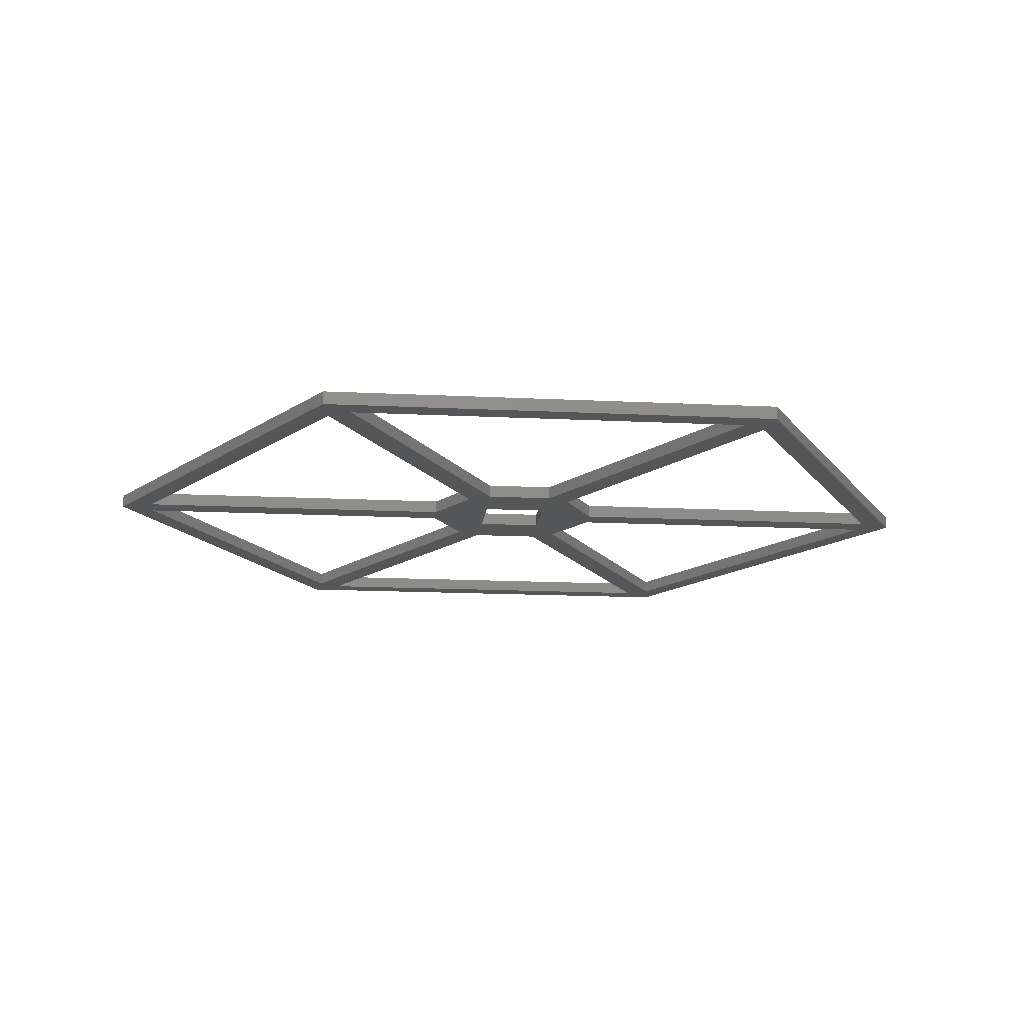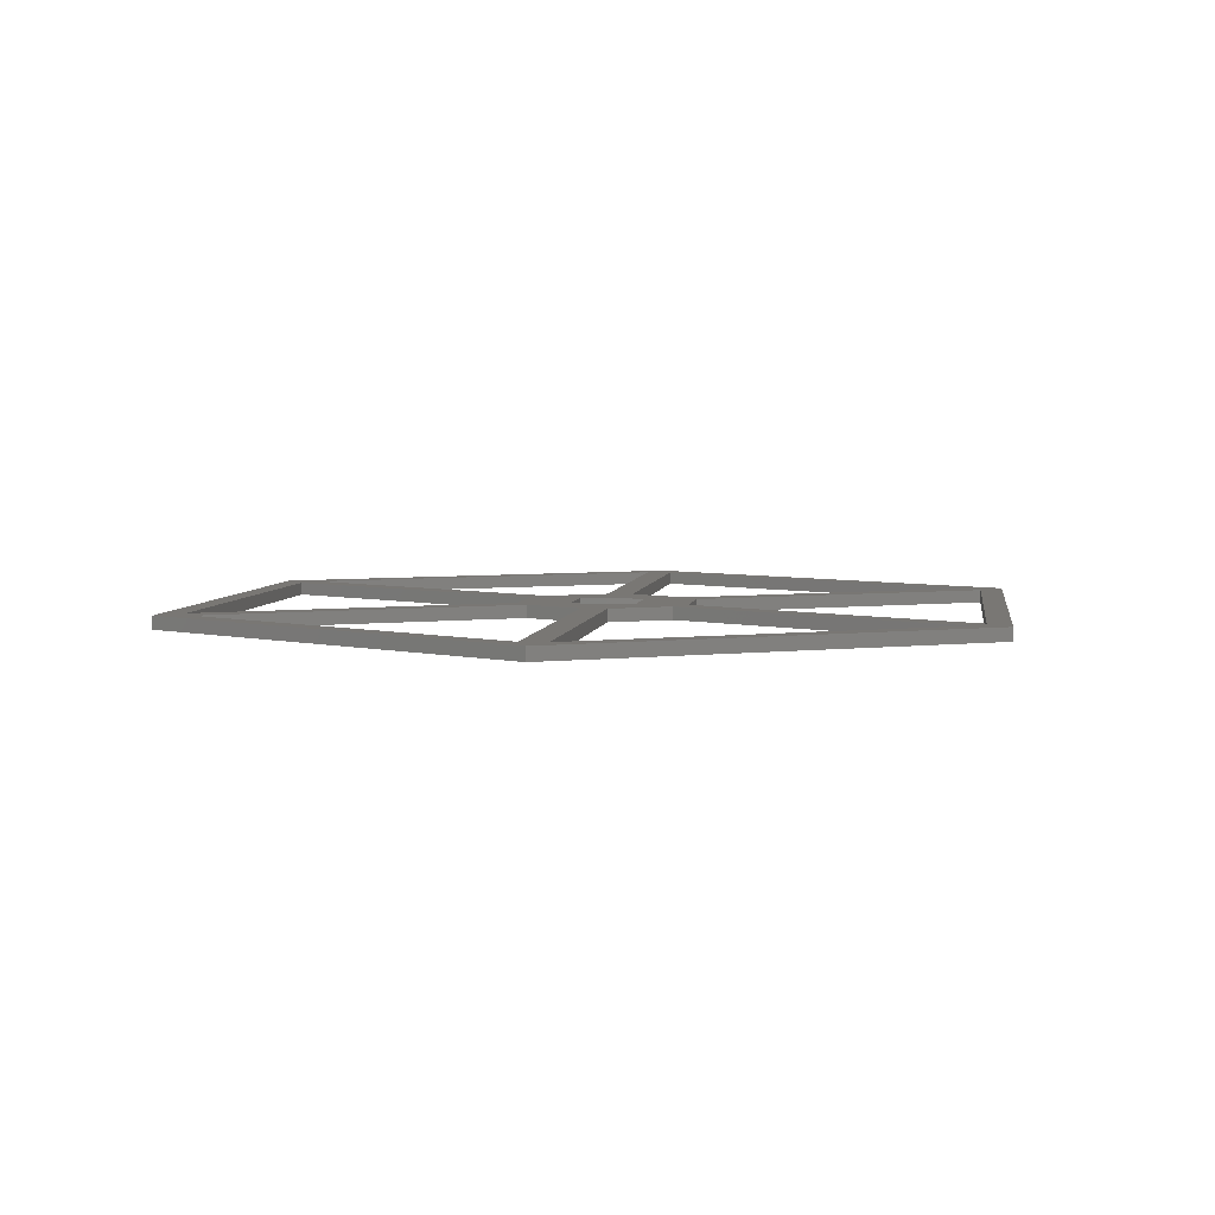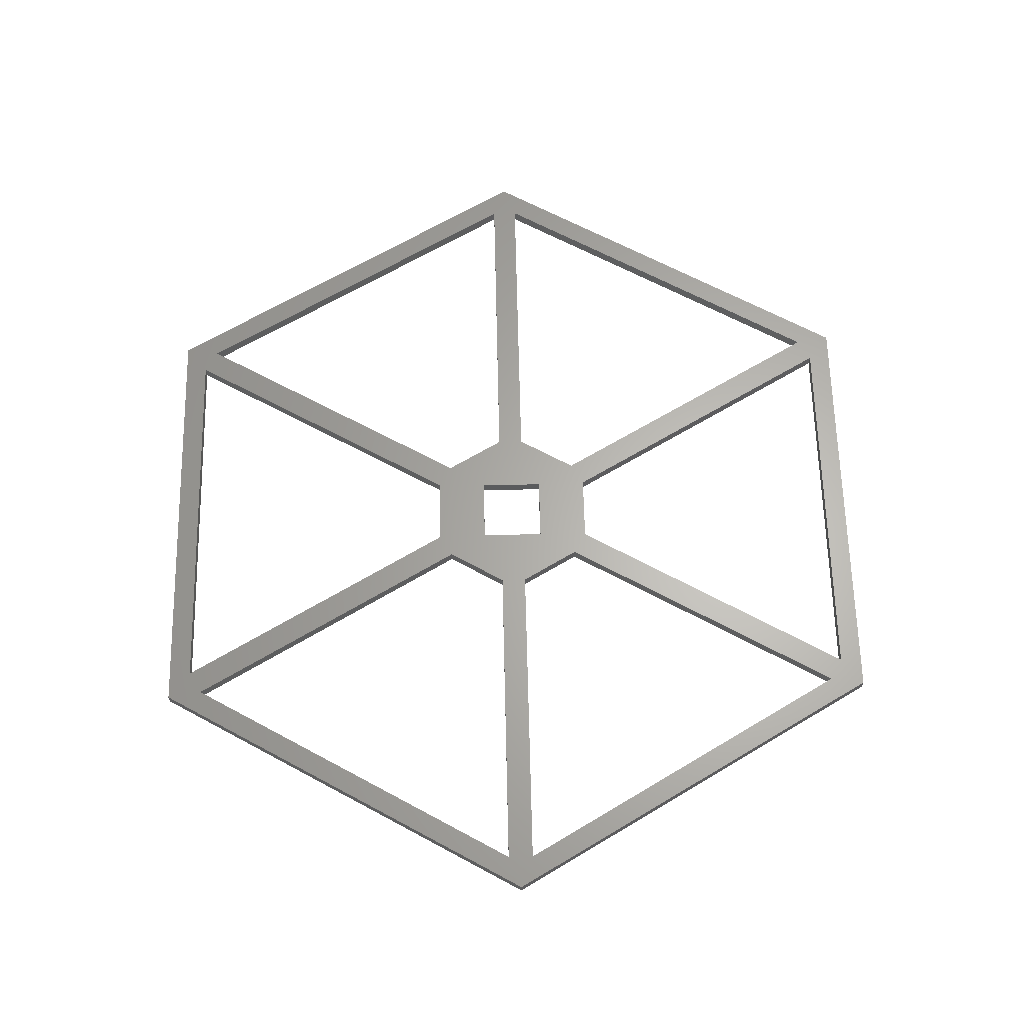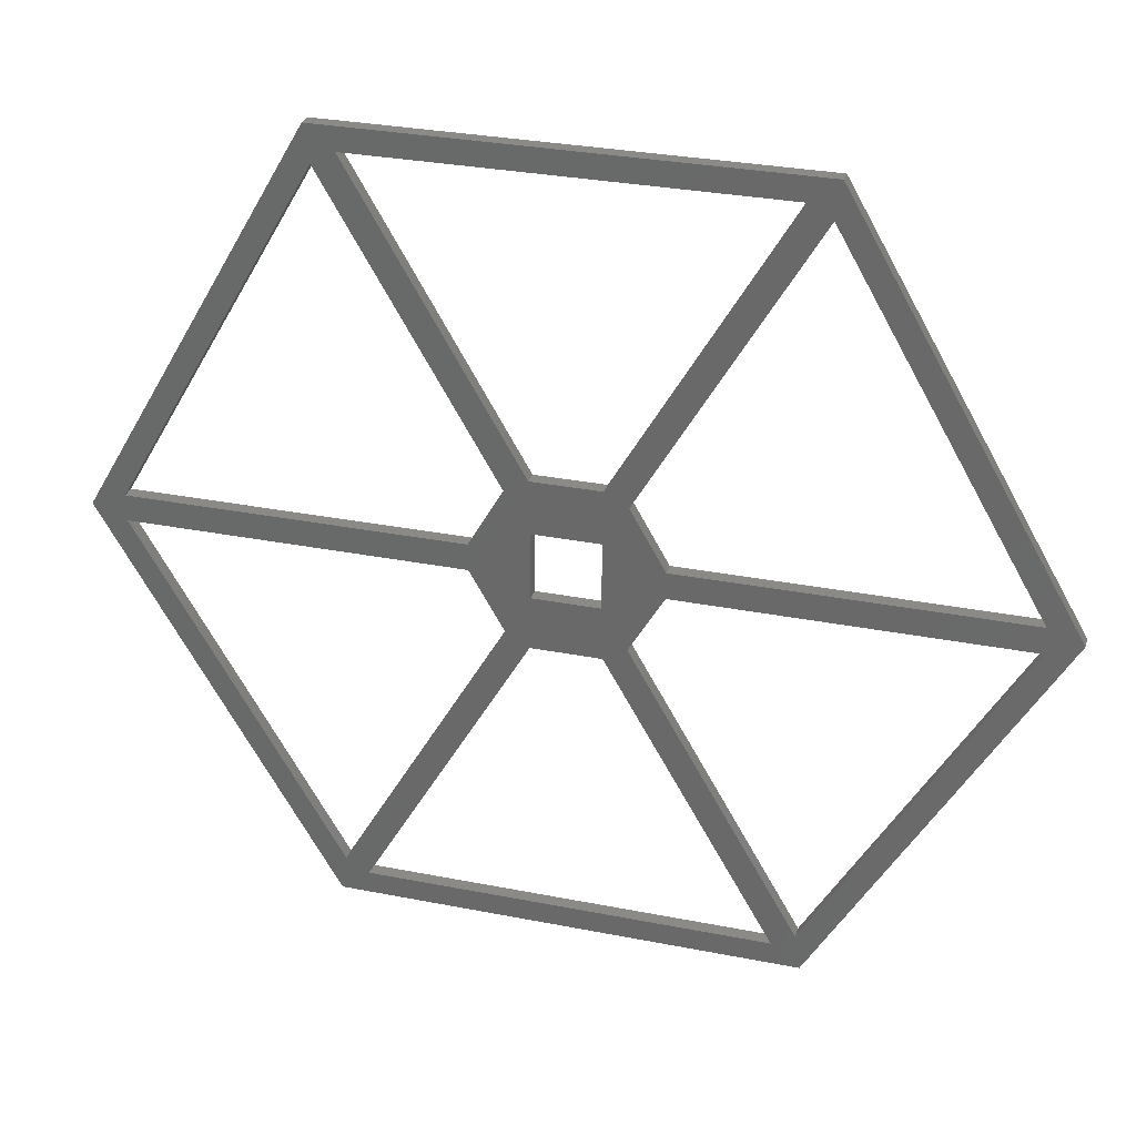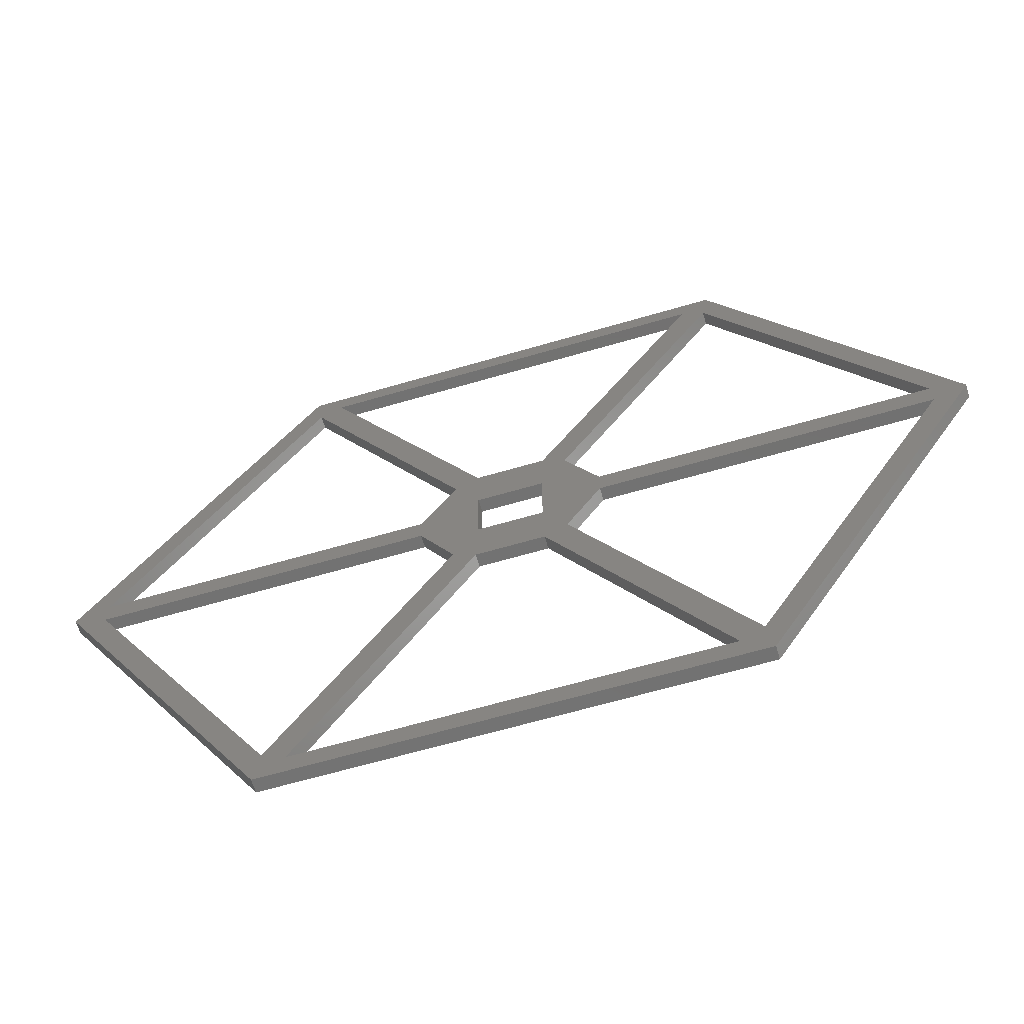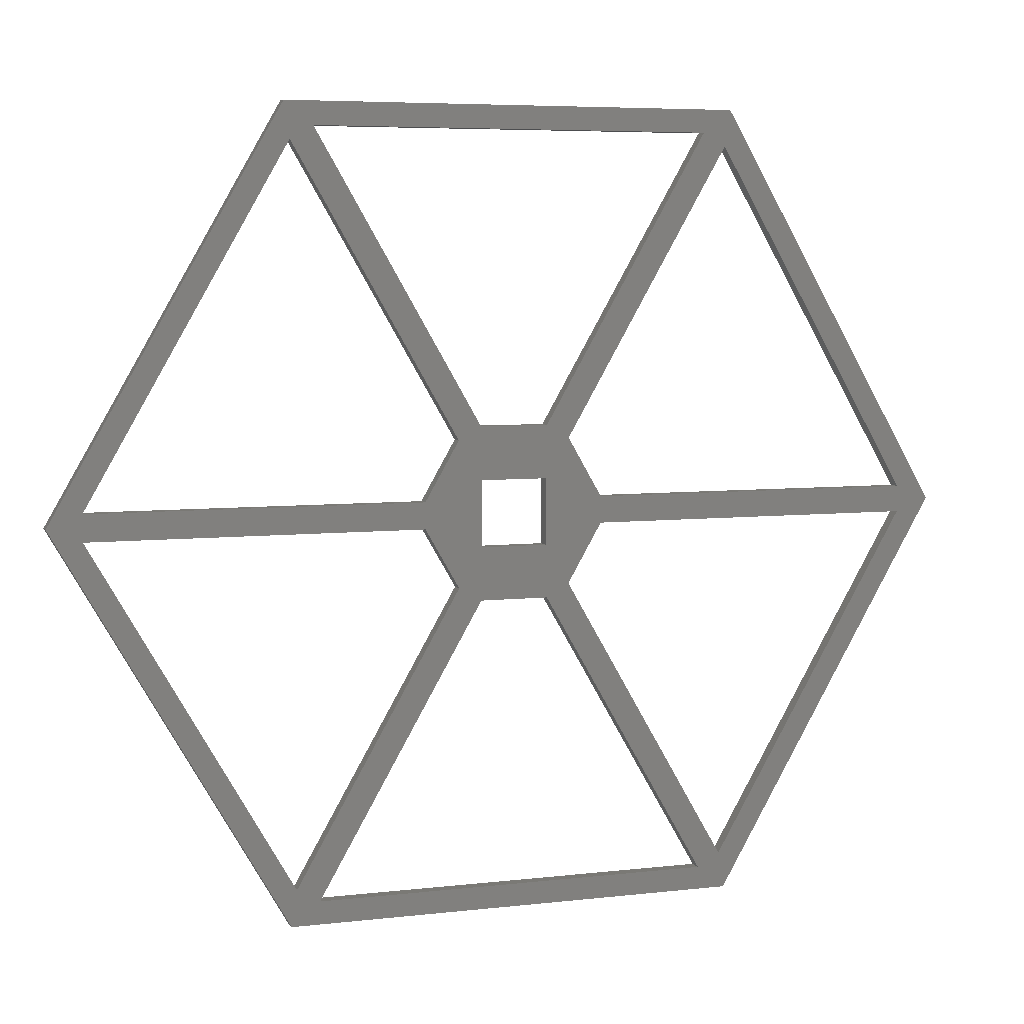
<metadata>
{"format":"stl","ext":"stl","renderer":"f3d","projection":"perspective","resolution":1024,"background":"white","views":[{"elev":-15.7,"azim":174.1,"up":"+Z"},{"elev":4.8,"azim":98.3,"up":"+Z"},{"elev":64.1,"azim":88.7,"up":"+Z"},{"elev":30.3,"azim":16.0,"up":"+Y"},{"elev":-63.9,"azim":-163.5,"up":"+Y"},{"elev":6.0,"azim":160.6,"up":"+Y"}]}
</metadata>
<code>
# stl→obj: 68 verts, 160 faces
v -34.64 -60 0
v 34.64 -60 2
v -34.64 -60 2
v 34.64 -60 0
v 69.28 0 0
v 69.28 0 2
v 34.64 60 0
v -34.64 60 2
v 34.64 60 2
v -34.64 60 0
v -69.28 0 0
v -69.28 0 2
v -13.85 -2 2
v -5 -5 2
v -13.85 2 2
v -8.655 -10.99 2
v -64.13 2 2
v -64.13 -2 2
v -5.191 -12.99 2
v -30.33 -56.54 2
v -33.8 -54.54 2
v 8.655 -10.99 2
v 5 -5 2
v 5.191 -12.99 2
v -5 5 2
v -8.655 10.99 2
v -30.33 56.54 2
v -5.191 12.99 2
v -33.8 54.54 2
v 30.33 -56.54 2
v 33.8 -54.54 2
v 13.85 -2 2
v 5 5 2
v 5.191 12.99 2
v 13.85 2 2
v 64.13 -2 2
v 64.13 2 2
v 8.655 10.99 2
v 33.8 54.54 2
v 30.33 56.54 2
v -13.85 2 0
v -5 5 0
v -13.85 -2 0
v -8.655 10.99 0
v -64.13 -2 0
v -64.13 2 0
v -5.191 12.99 0
v -30.33 56.54 0
v -33.8 54.54 0
v 8.655 10.99 0
v 5 5 0
v 5.191 12.99 0
v -5 -5 0
v -8.655 -10.99 0
v -30.33 -56.54 0
v -5.191 -12.99 0
v -33.8 -54.54 0
v 30.33 56.54 0
v 33.8 54.54 0
v 13.85 2 0
v 5 -5 0
v 5.191 -12.99 0
v 13.85 -2 0
v 64.13 2 0
v 64.13 -2 0
v 8.655 -10.99 0
v 33.8 -54.54 0
v 30.33 -56.54 0
f 1 2 3
f 2 1 4
f 2 5 6
f 5 2 4
f 7 8 9
f 8 7 10
f 6 7 9
f 7 6 5
f 11 8 10
f 8 11 12
f 1 12 11
f 12 1 3
f 13 14 15
f 14 13 16
f 17 13 15
f 13 17 18
f 14 16 19
f 16 20 19
f 20 16 21
f 22 23 24
f 14 24 23
f 14 19 24
f 15 25 26
f 25 15 14
f 27 26 28
f 26 27 29
f 22 30 31
f 22 24 30
f 23 32 33
f 32 23 22
f 34 25 33
f 26 25 28
f 28 25 34
f 35 36 37
f 35 32 36
f 33 35 38
f 35 33 32
f 9 37 6
f 9 39 37
f 9 40 39
f 9 27 40
f 8 27 9
f 8 29 27
f 8 17 29
f 17 12 18
f 12 17 8
f 36 6 37
f 36 2 6
f 31 2 36
f 30 2 31
f 20 2 30
f 20 3 2
f 21 3 20
f 18 3 21
f 3 18 12
f 40 38 39
f 33 38 34
f 34 38 40
f 41 42 43
f 42 41 44
f 45 41 43
f 41 45 46
f 42 44 47
f 44 48 47
f 48 44 49
f 50 51 52
f 42 52 51
f 42 47 52
f 43 53 54
f 53 43 42
f 55 54 56
f 54 55 57
f 50 58 59
f 50 52 58
f 51 60 61
f 60 51 50
f 62 53 61
f 54 53 56
f 56 53 62
f 63 64 65
f 63 60 64
f 61 63 66
f 63 61 60
f 4 65 5
f 4 67 65
f 4 68 67
f 4 55 68
f 1 55 4
f 1 57 55
f 1 45 57
f 45 11 46
f 11 45 1
f 64 5 65
f 64 7 5
f 59 7 64
f 58 7 59
f 48 7 58
f 48 10 7
f 49 10 48
f 46 10 49
f 10 46 11
f 68 66 67
f 61 66 62
f 62 66 68
f 68 20 30
f 20 68 55
f 67 36 65
f 36 67 31
f 48 40 27
f 40 48 58
f 64 39 59
f 39 64 37
f 17 49 29
f 49 17 46
f 21 45 18
f 45 21 57
f 28 48 27
f 48 28 47
f 31 66 22
f 66 31 67
f 44 29 49
f 29 44 26
f 68 24 62
f 24 68 30
f 41 17 15
f 17 41 46
f 64 35 37
f 35 64 60
f 45 13 18
f 13 45 43
f 63 36 32
f 36 63 65
f 20 56 19
f 56 20 55
f 38 59 39
f 59 38 50
f 57 16 54
f 16 57 21
f 52 40 58
f 40 52 34
f 56 24 19
f 24 56 62
f 22 63 32
f 63 22 66
f 52 28 34
f 28 52 47
f 35 50 38
f 50 35 60
f 41 26 44
f 26 41 15
f 54 13 43
f 13 54 16
f 61 33 51
f 33 61 23
f 14 42 25
f 42 14 53
f 42 33 25
f 33 42 51
f 61 14 23
f 14 61 53

</code>
